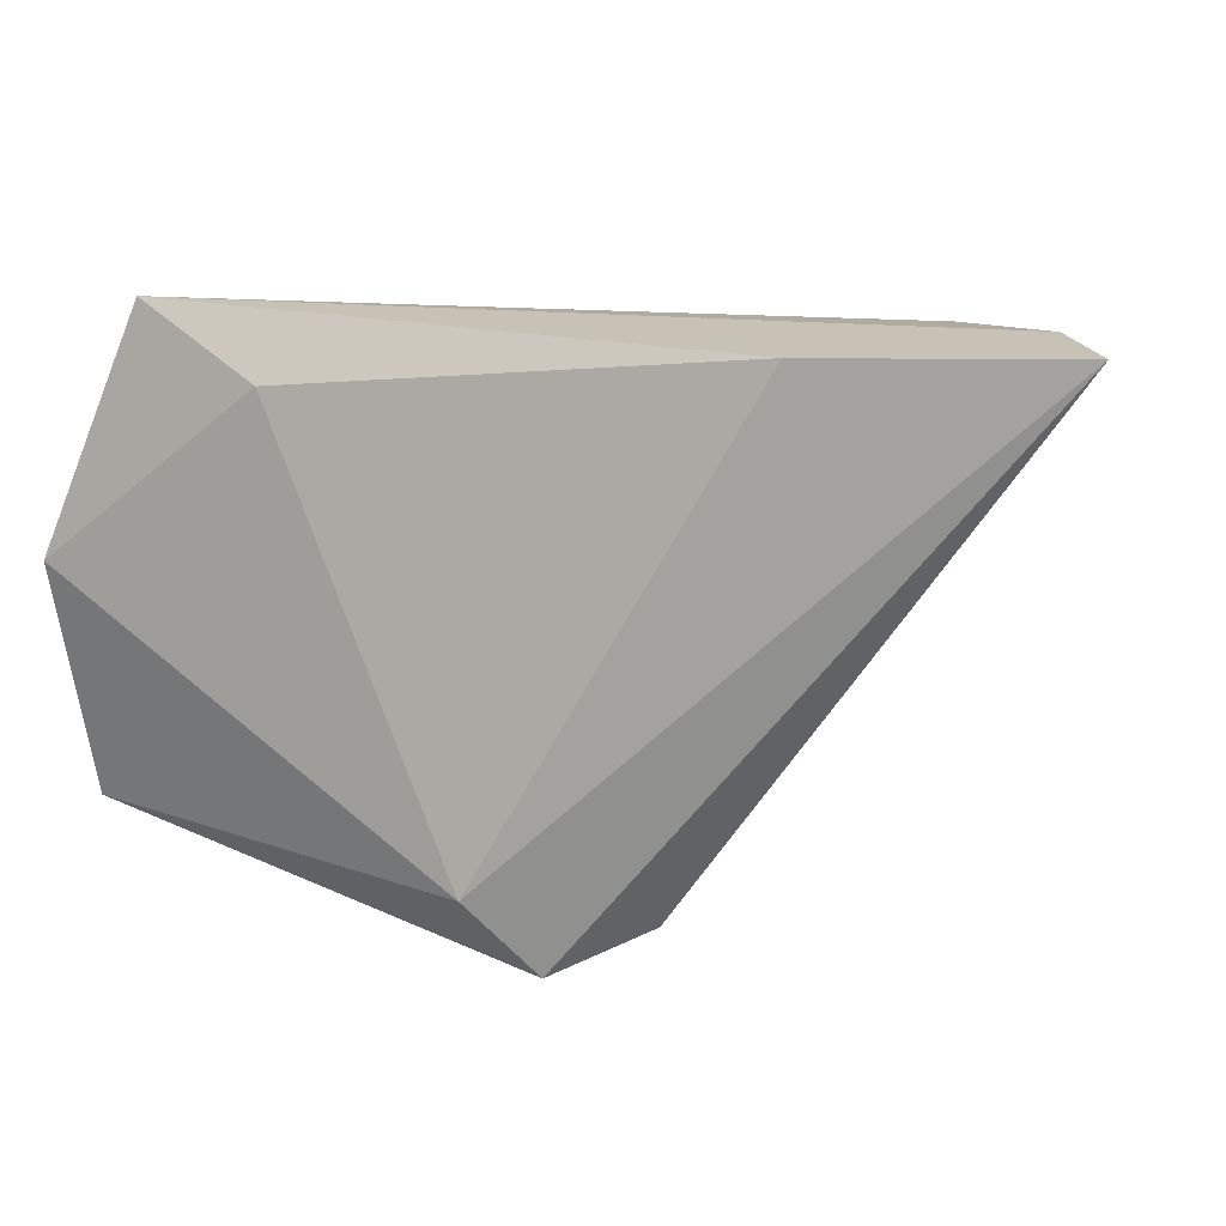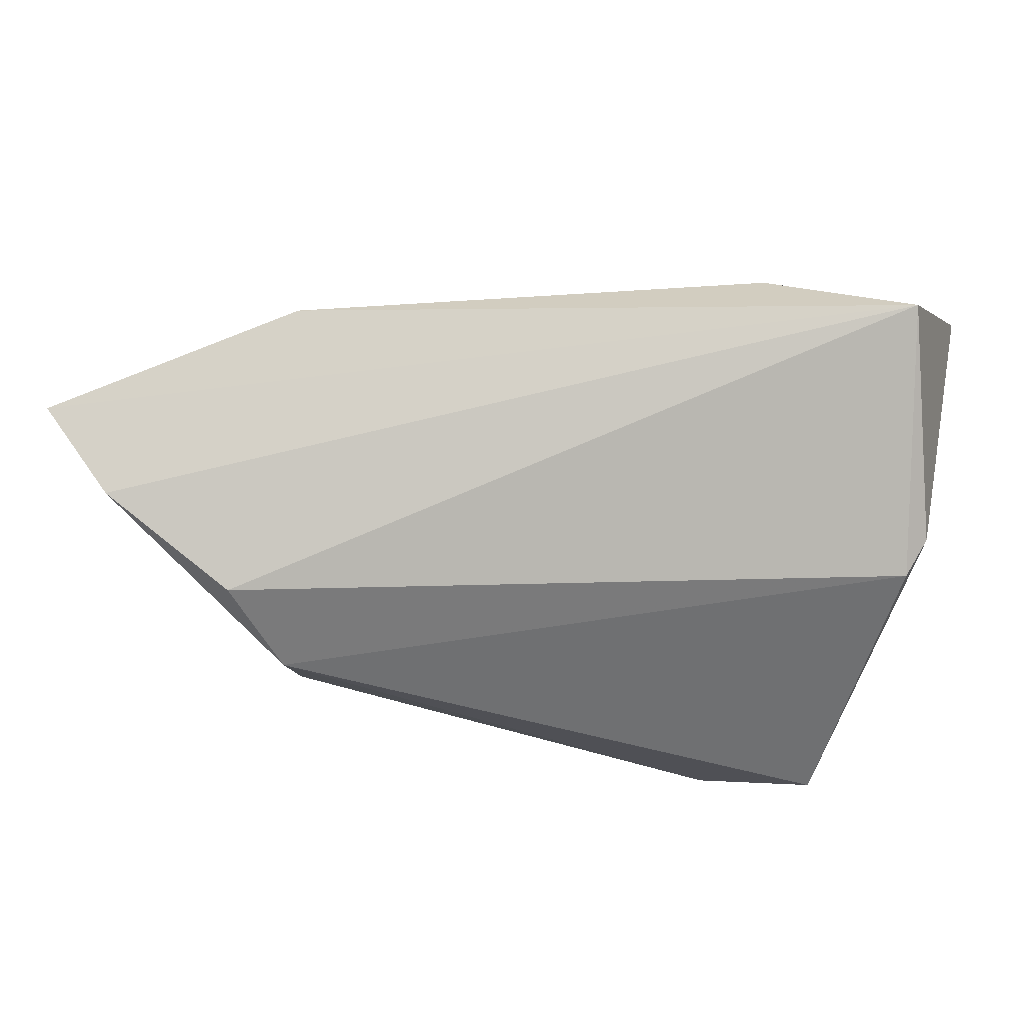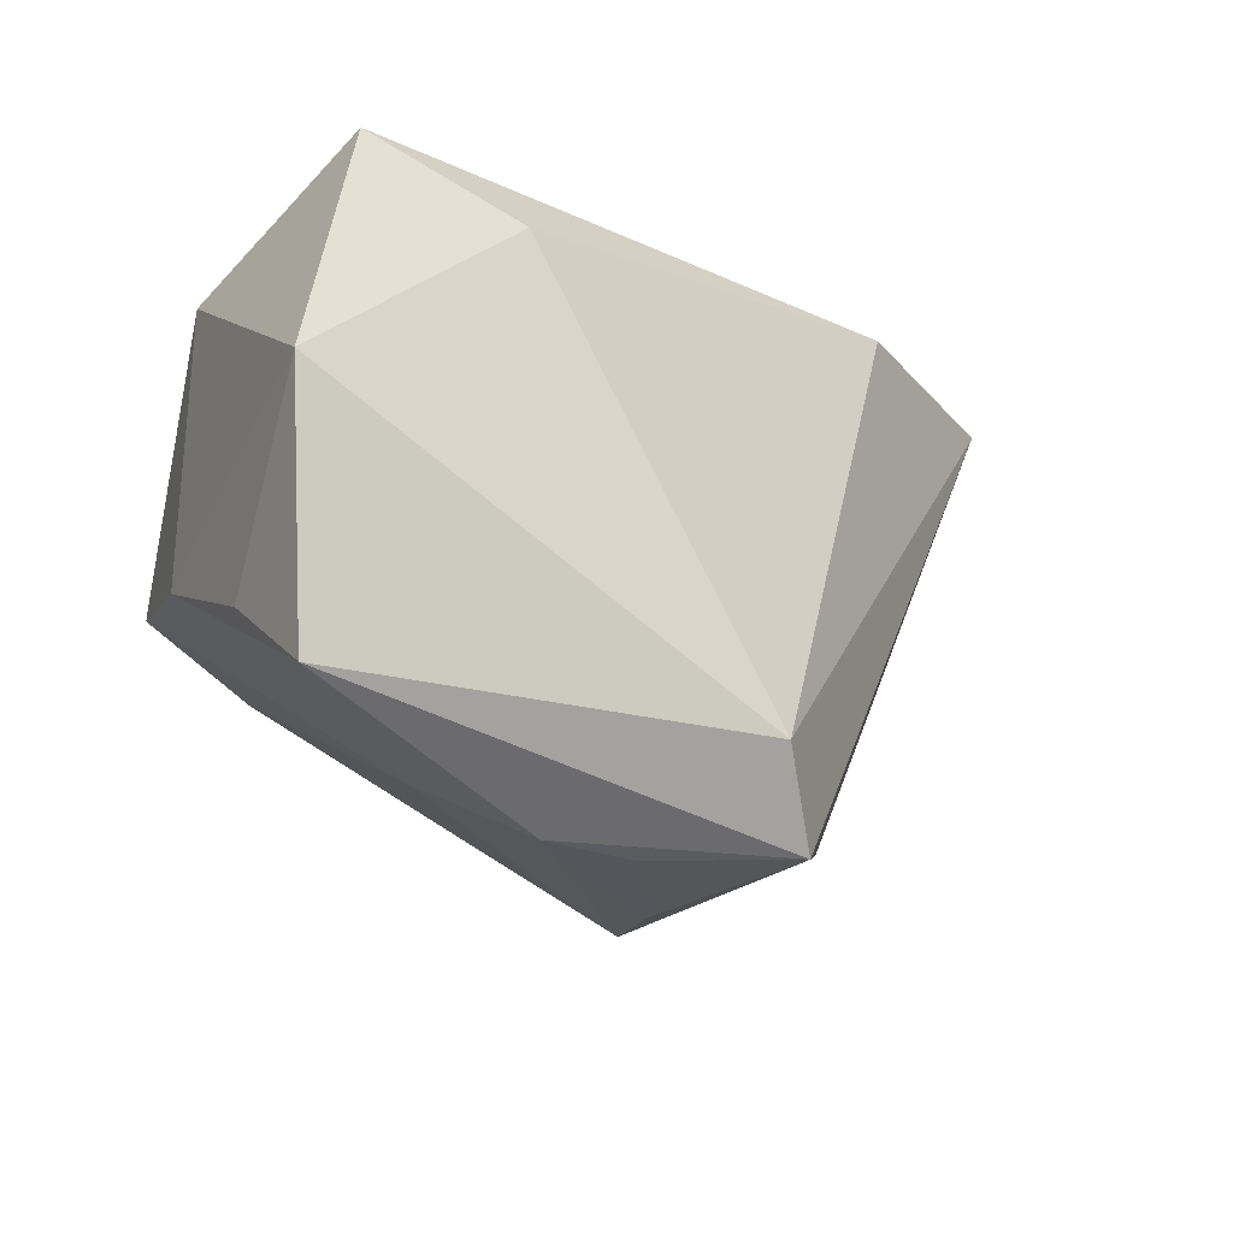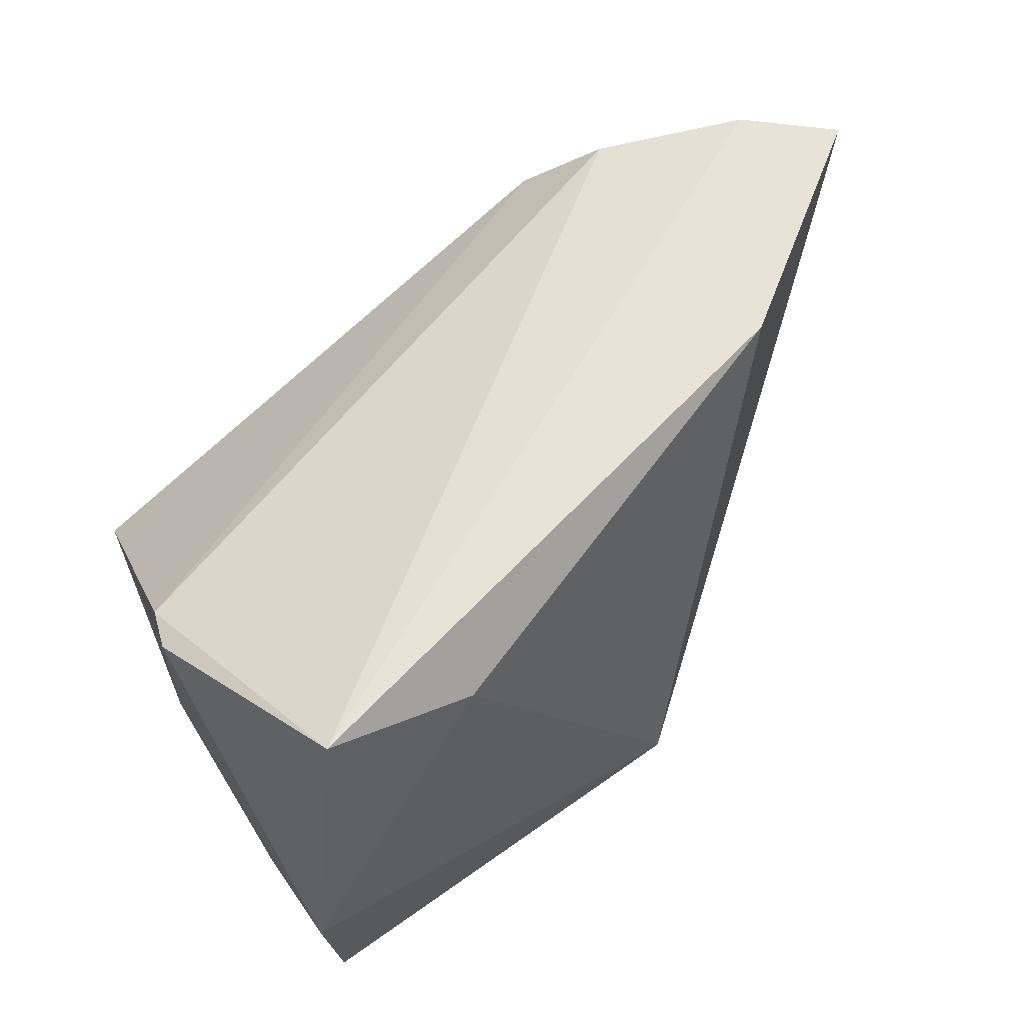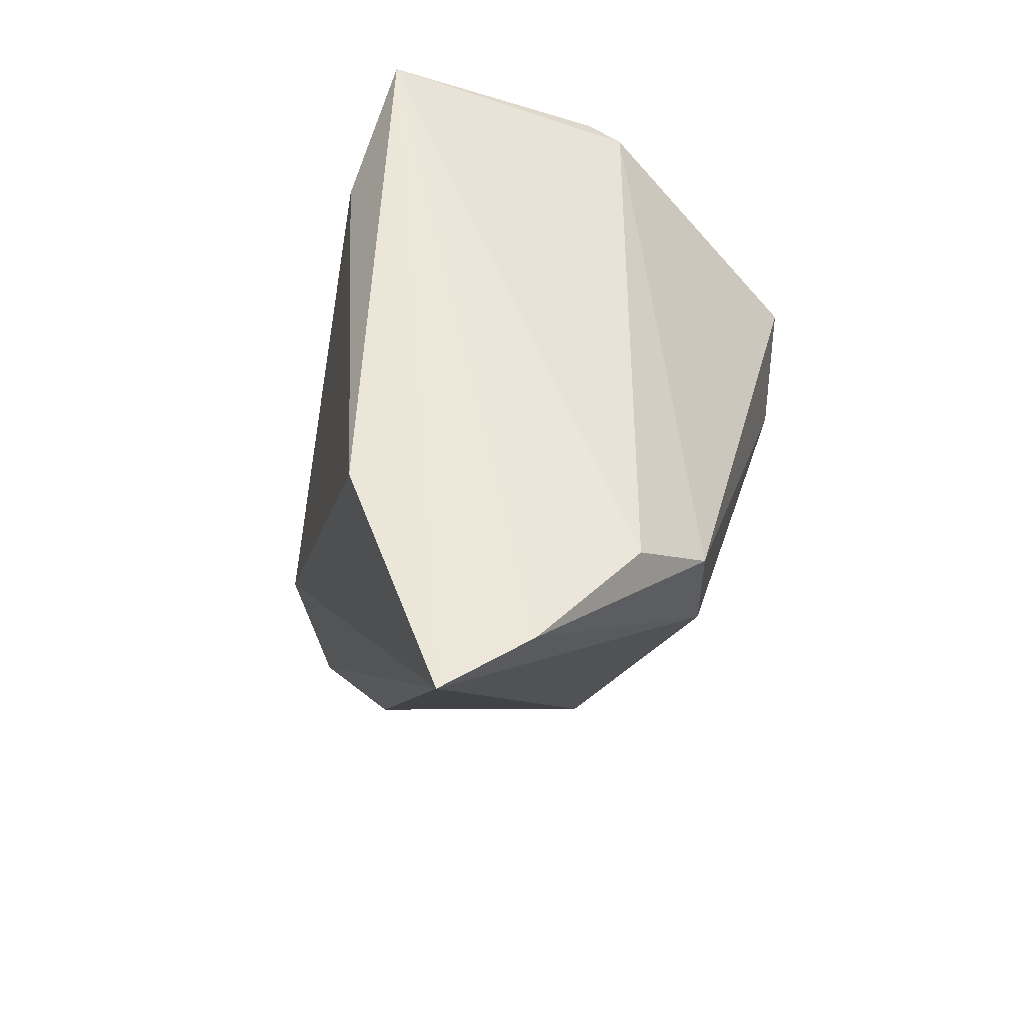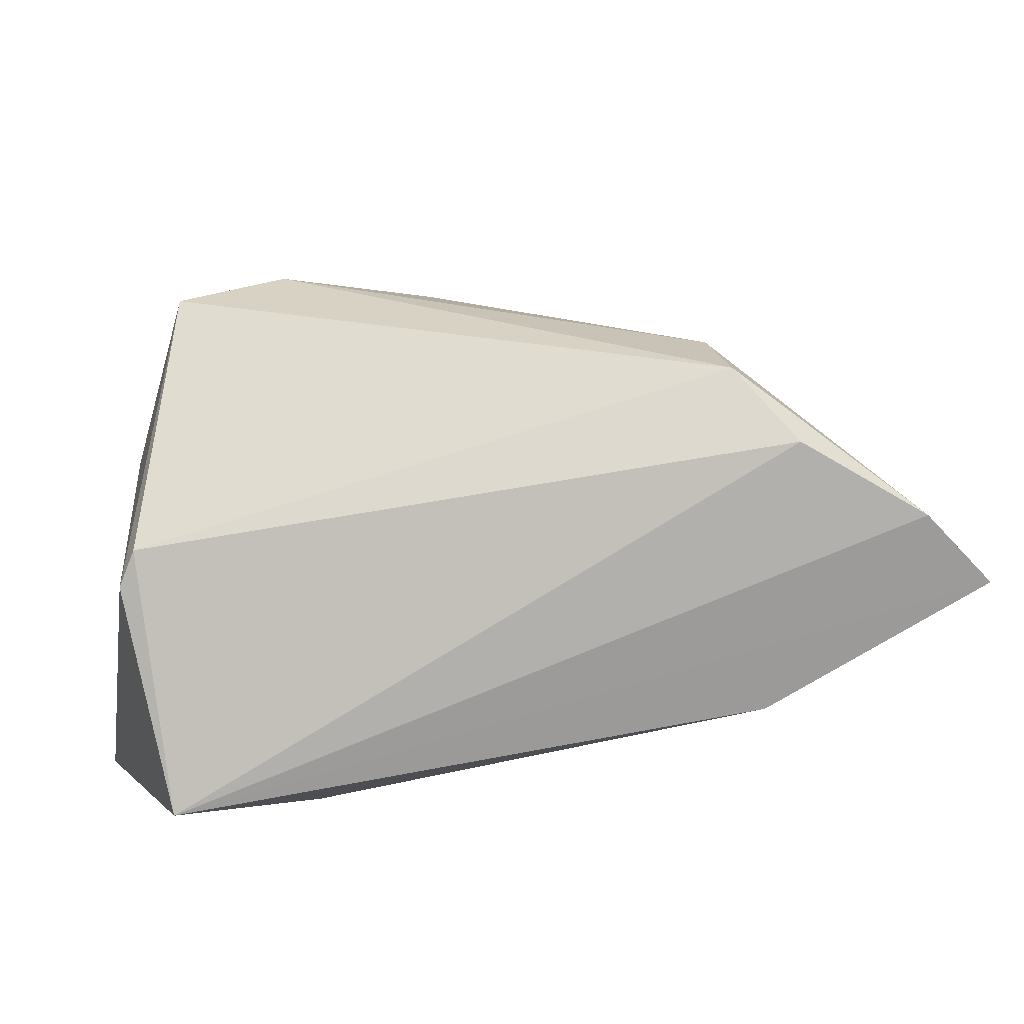
<metadata>
{"format":"obj","ext":"obj","renderer":"f3d","projection":"perspective","resolution":1024,"background":"white","views":[{"elev":19.3,"azim":-149.1,"up":"+Y"},{"elev":78.6,"azim":7.5,"up":"+Y"},{"elev":-19.8,"azim":147.4,"up":"+Y"},{"elev":62.4,"azim":140.8,"up":"+Y"},{"elev":49.5,"azim":-79.8,"up":"+Y"},{"elev":21.0,"azim":173.4,"up":"+Z"}]}
</metadata>
<code>
v -0.00939 -0.02592 -0.02852
v -0.03988 0.02886 0.0228
v 0.04197 -0.02643 -0.02544
v -0.03316 0.0207 0.02965
v -0.0553 0.03131 0.01373
v 0.0008812 -0.03688 -0.01657
v 0.01807 0.0243 -0.02378
v 0.03935 0.02037 0.009204
v -0.009038 -0.03876 -0.003269
v 0.03322 -0.003202 0.03355
v -0.03222 0.009028 0.02946
v 0.000521 -0.0166 0.02954
v 0.01998 -0.0106 0.03415
v 0.03585 0.03137 -0.02111
v -0.01601 -0.03682 0.0131
v 0.03989 -0.008569 0.01019
v 0.04124 0.02102 0.00468
v -0.03649 0.03137 -0.01088
v -0.06374 0.03137 0.004662
v 0.04213 -0.017 -0.01124
v 0.04519 0.002056 -0.02852
v -0.02425 -0.03193 -0.01243
v 0.0233 -0.03107 -0.01068
v -0.01145 -0.02686 0.02198
v -0.01584 -0.03574 -0.02261
v -0.001713 -0.02658 0.0212
v 0.0118 -0.03635 -0.0167
f 10 4 13
f 10 16 17
f 13 4 11
f 16 10 3
f 19 14 18
f 18 1 19
f 8 10 17
f 4 10 8
f 8 2 4
f 17 14 8
f 14 2 8
f 4 2 5
f 19 11 5
f 5 11 4
f 5 14 19
f 5 2 14
f 15 11 19
f 21 3 1
f 21 14 17
f 17 16 21
f 7 18 14
f 1 18 7
f 14 21 7
f 7 21 1
f 25 3 27
f 1 3 25
f 19 1 25
f 24 15 13
f 11 15 24
f 23 10 13
f 23 3 10
f 27 3 23
f 23 15 27
f 16 3 20
f 20 21 16
f 3 21 20
f 27 15 9
f 15 25 9
f 22 15 19
f 19 25 22
f 22 25 15
f 13 11 12
f 12 24 13
f 11 24 12
f 13 15 26
f 26 23 13
f 15 23 26
f 6 25 27
f 27 9 6
f 6 9 25

</code>
